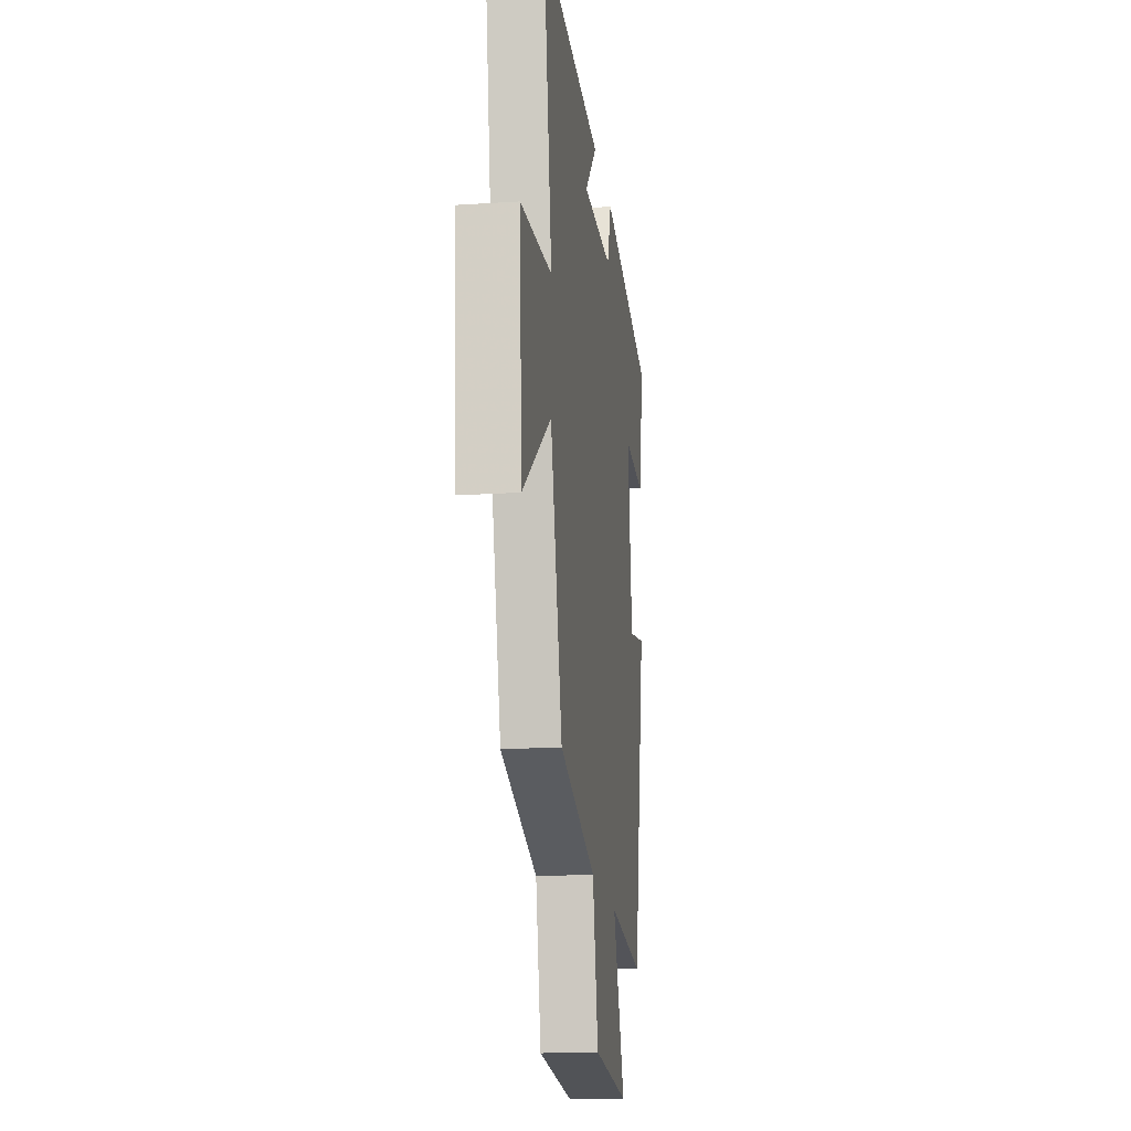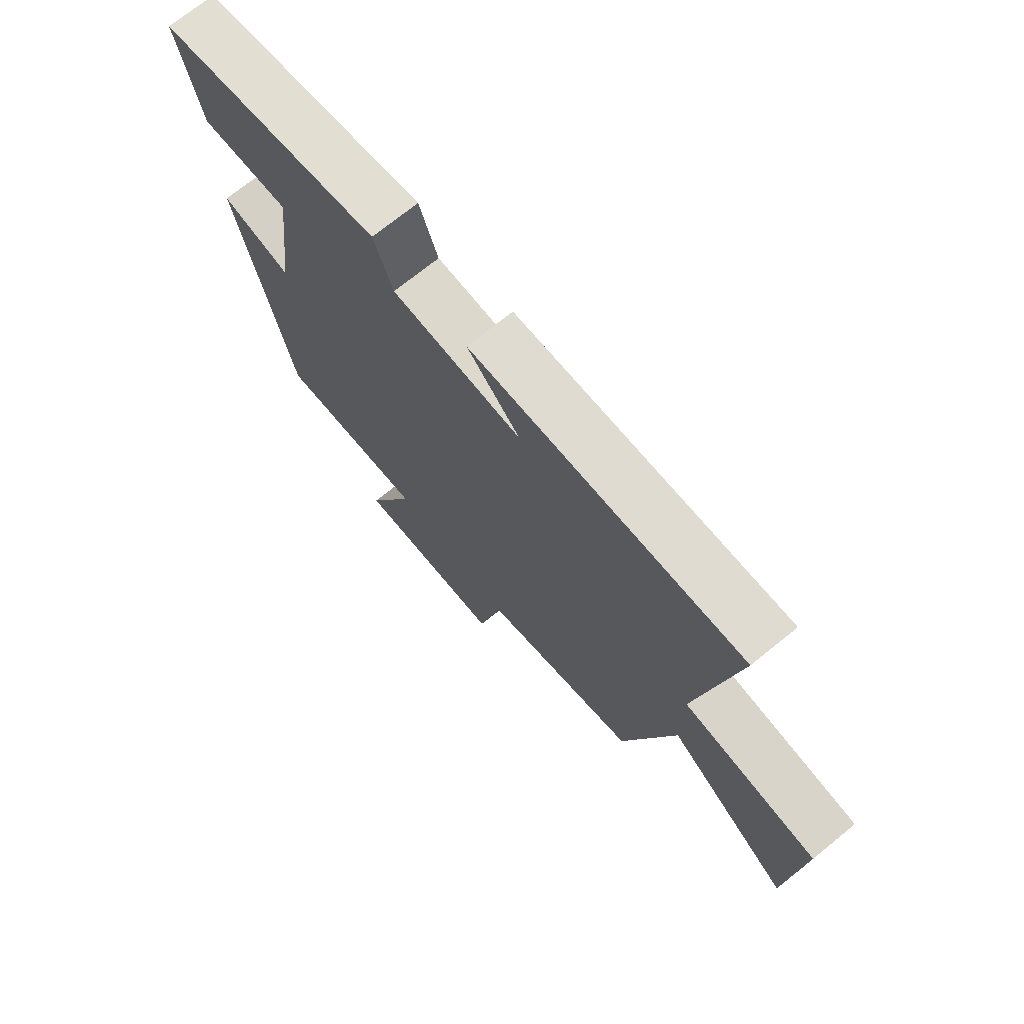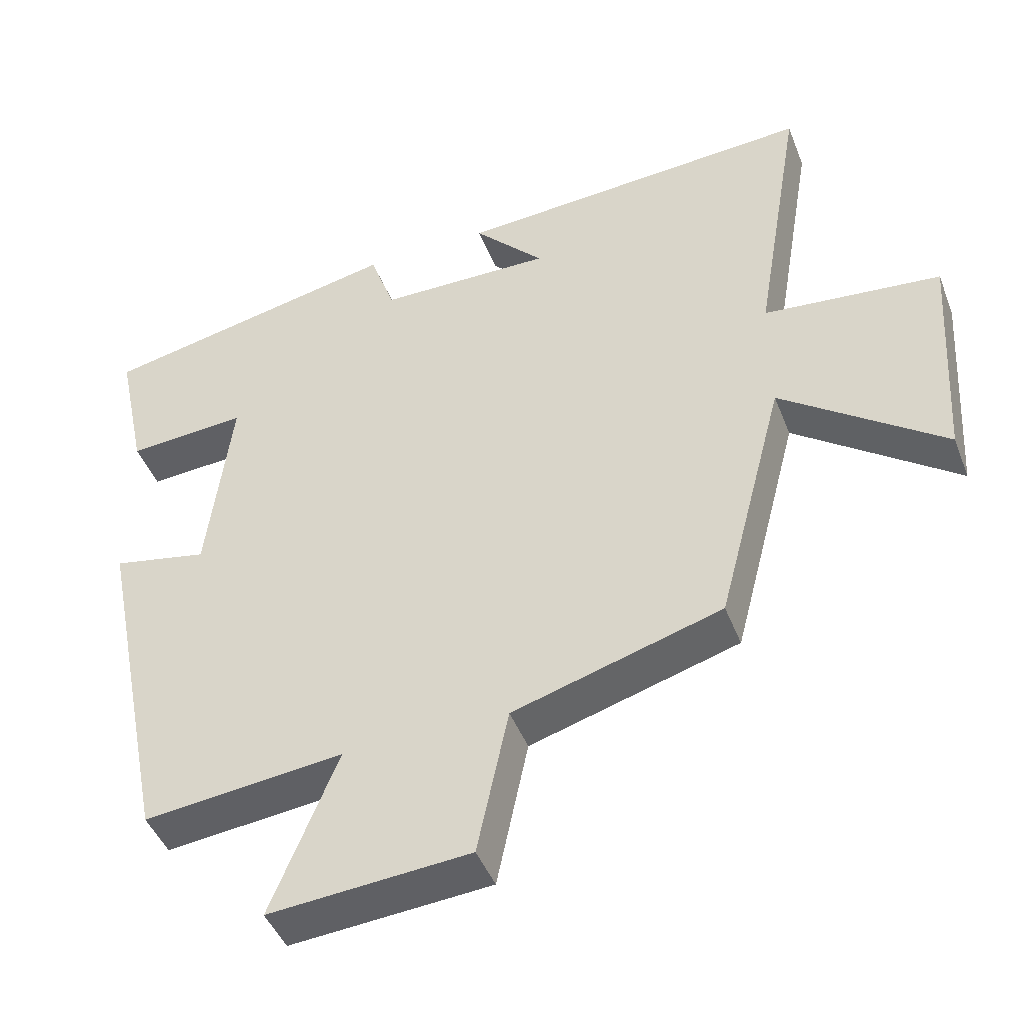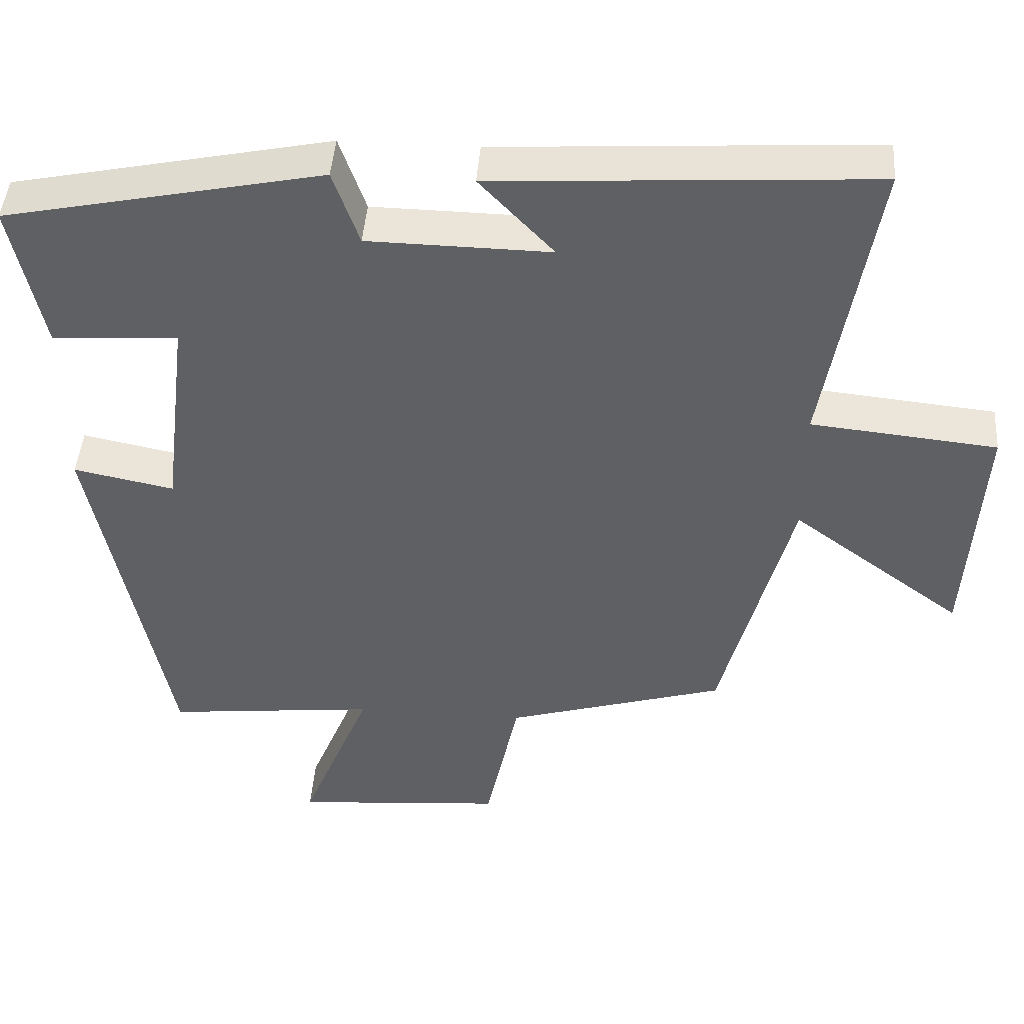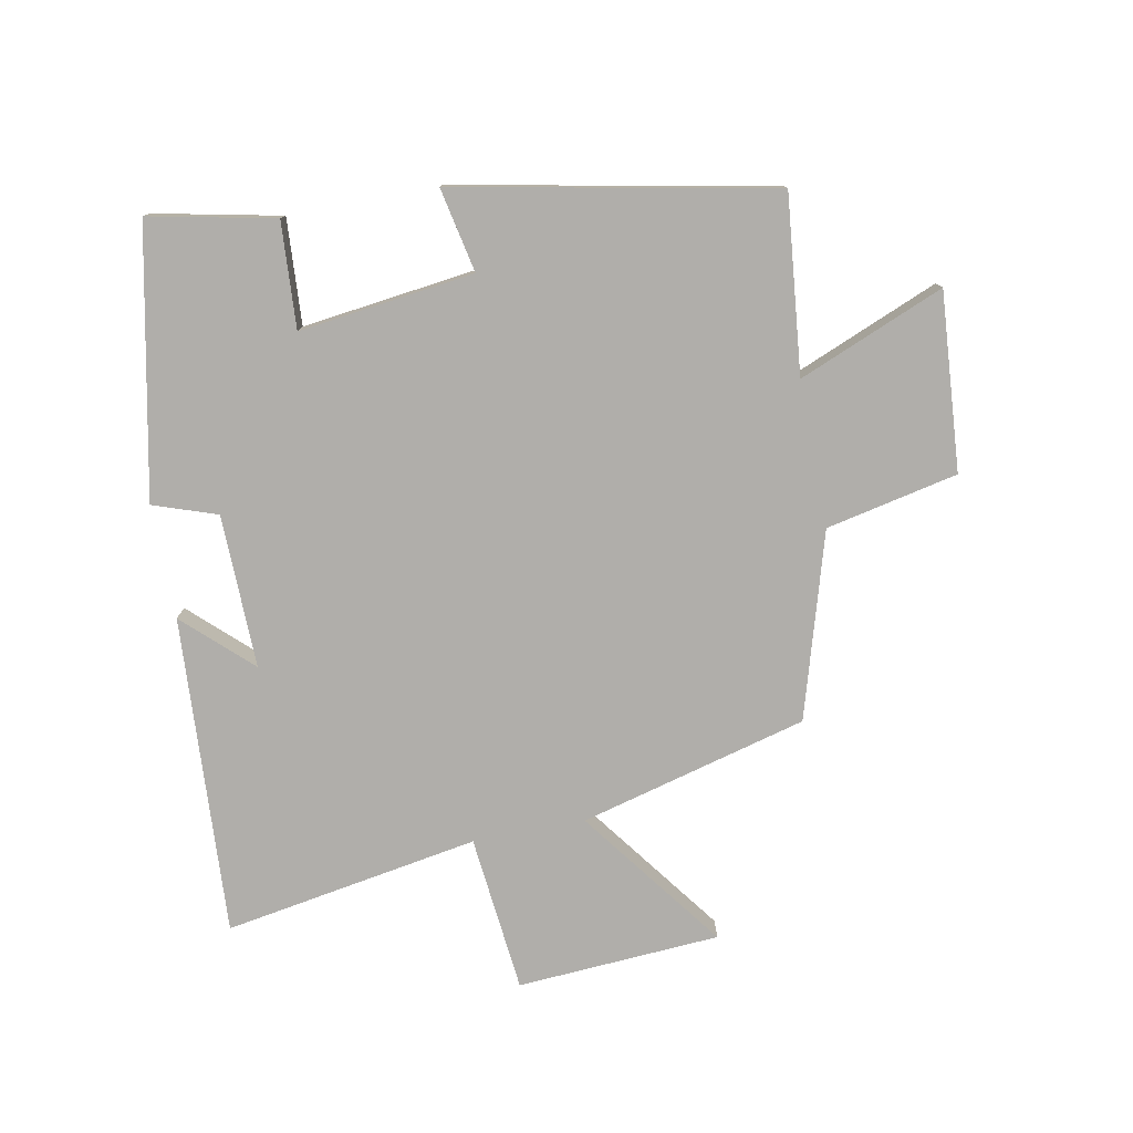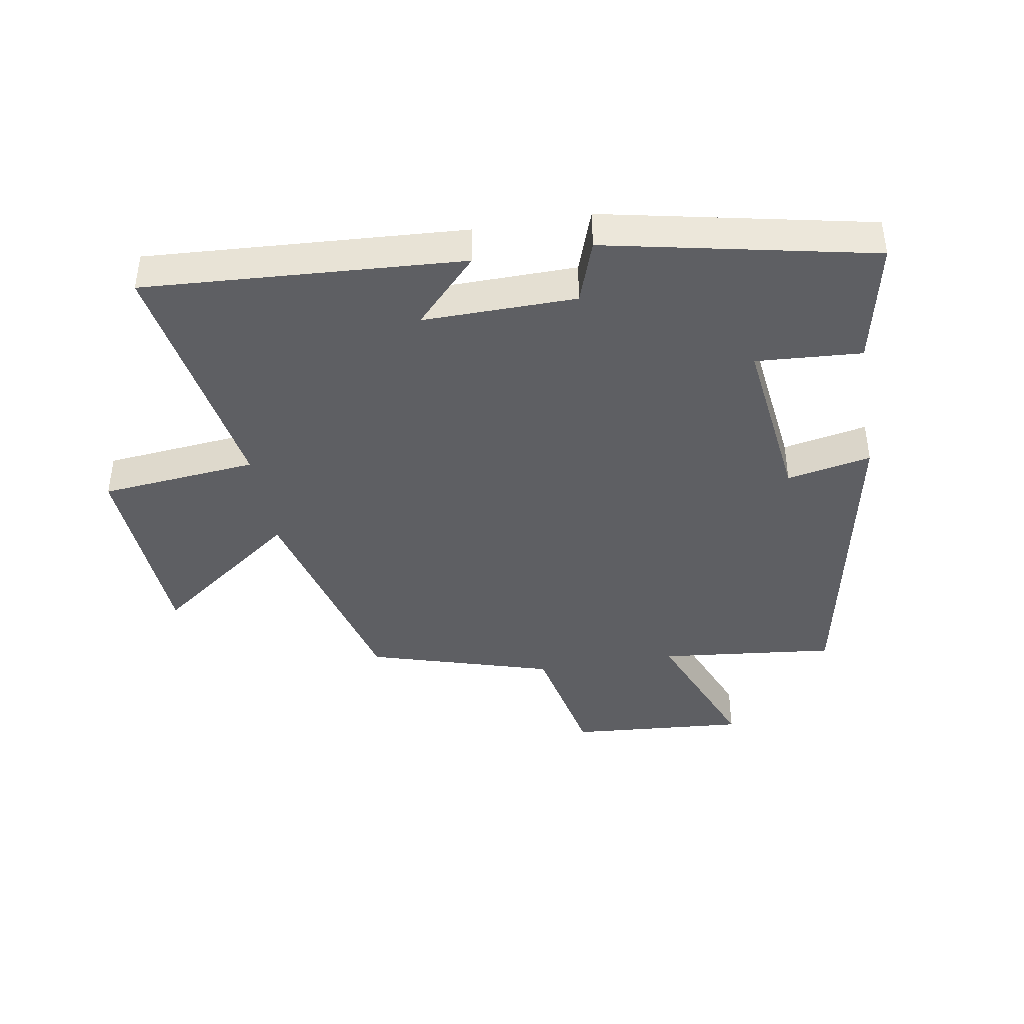
<metadata>
{"format":"obj","ext":"obj","renderer":"f3d","projection":"perspective","resolution":1024,"background":"white","views":[{"elev":-17.8,"azim":-82.6,"up":"+Z"},{"elev":72.1,"azim":-129.0,"up":"+Z"},{"elev":-45.1,"azim":-159.4,"up":"+Z"},{"elev":44.7,"azim":-175.8,"up":"+Z"},{"elev":-77.9,"azim":101.0,"up":"+Y"},{"elev":-41.5,"azim":9.6,"up":"+Y"}]}
</metadata>
<code>
v -0.406 0.07 -0.413
v -0.5 0.07 -0.052
v -0.729 0.07 -0.221
v -0.749 0.07 0.101
v -0.5 0.07 0.126
v -0.568 0.07 0.531
v -0.062 0.07 0.5
v -0.161 0.07 0.395
v 0.083 0.07 0.399
v 0.118 0.07 0.5
v 0.542 0.07 0.412
v 0.5 0.07 0.213
v 0.332 0.07 0.224
v 0.366 0.07 -0.054
v 0.5 0.07 -0.027
v 0.4 0.07 -0.53
v 0.119 0.07 -0.5
v 0.213 0.07 -0.731
v -0.069 0.07 -0.709
v -0.113 0.07 -0.5
v -0.406 0 -0.413
v -0.5 0 -0.052
v -0.729 0 -0.221
v -0.749 0 0.101
v -0.5 0 0.126
v -0.568 0 0.531
v -0.062 0 0.5
v -0.161 0 0.395
v 0.083 0 0.399
v 0.118 0 0.5
v 0.542 0 0.412
v 0.5 0 0.213
v 0.332 0 0.224
v 0.366 0 -0.054
v 0.5 0 -0.027
v 0.4 0 -0.53
v 0.119 0 -0.5
v 0.213 0 -0.731
v -0.069 0 -0.709
v -0.113 0 -0.5
f 17 18 19 20
f 17 20 1 2
f 14 15 16 17
f 13 14 17 2
f 11 12 13
f 10 11 13
f 9 10 13
f 8 9 13 2
f 5 6 7 8
f 5 8 2 3
f 3 4 5
f 40 39 38 37
f 22 21 40 37
f 37 36 35 34
f 22 37 34 33
f 33 32 31
f 33 31 30
f 33 30 29
f 22 33 29 28
f 28 27 26 25
f 23 22 28 25
f 25 24 23
f 1 21 22 2
f 2 22 23 3
f 3 23 24 4
f 4 24 25 5
f 5 25 26 6
f 6 26 27 7
f 7 27 28 8
f 8 28 29 9
f 9 29 30 10
f 10 30 31 11
f 11 31 32 12
f 12 32 33 13
f 13 33 34 14
f 14 34 35 15
f 15 35 36 16
f 16 36 37 17
f 17 37 38 18
f 18 38 39 19
f 19 39 40 20
f 20 40 21 1

</code>
